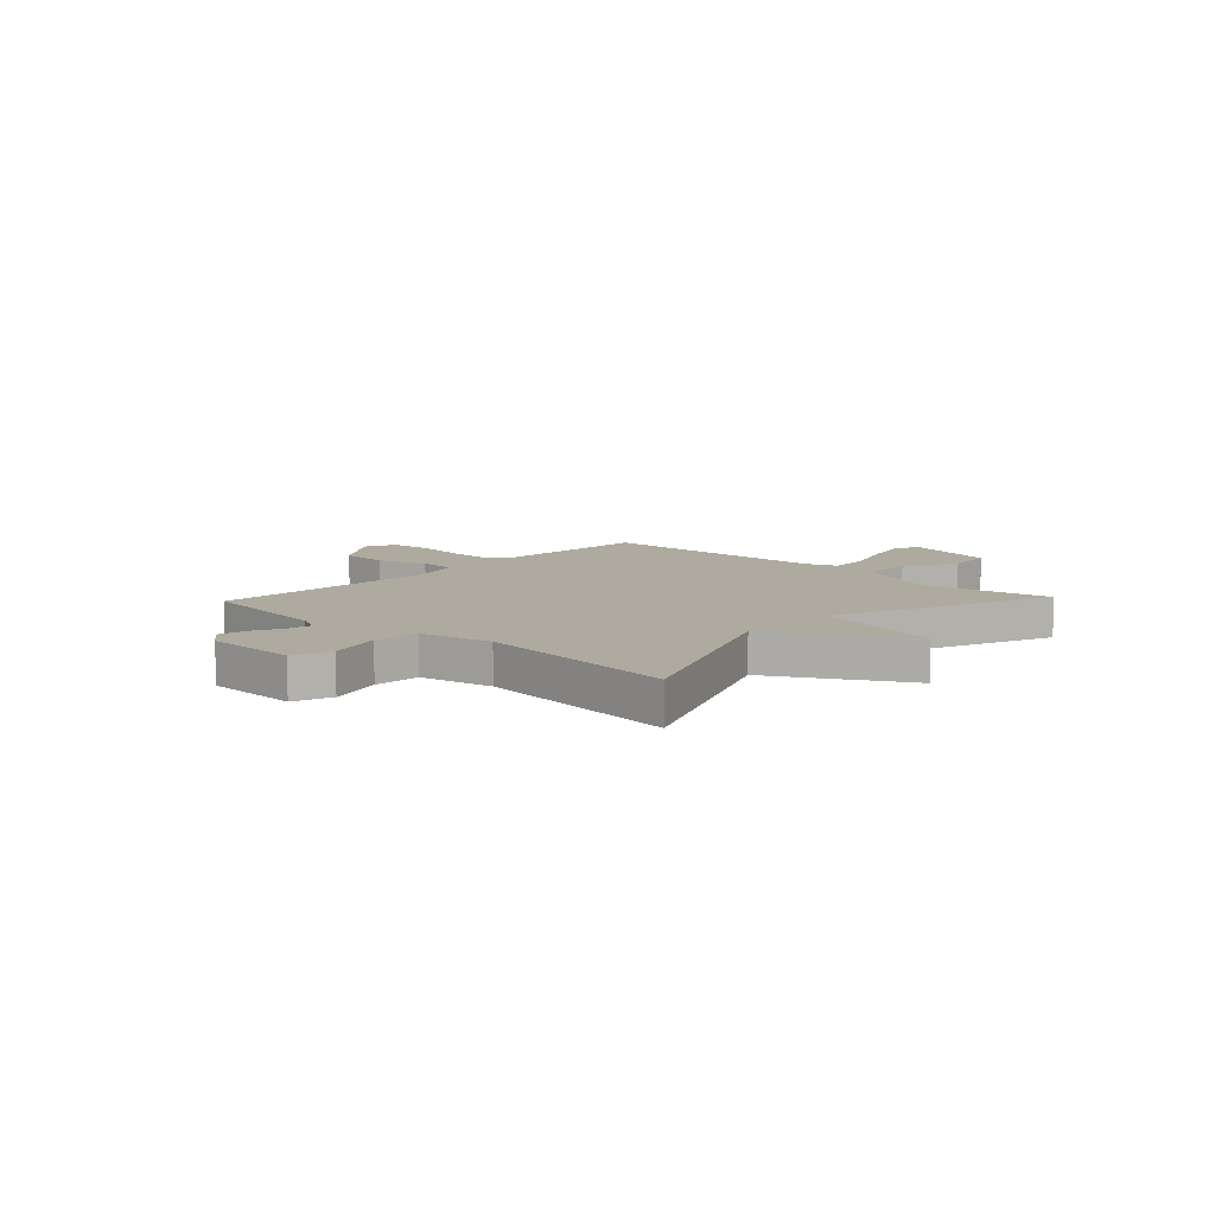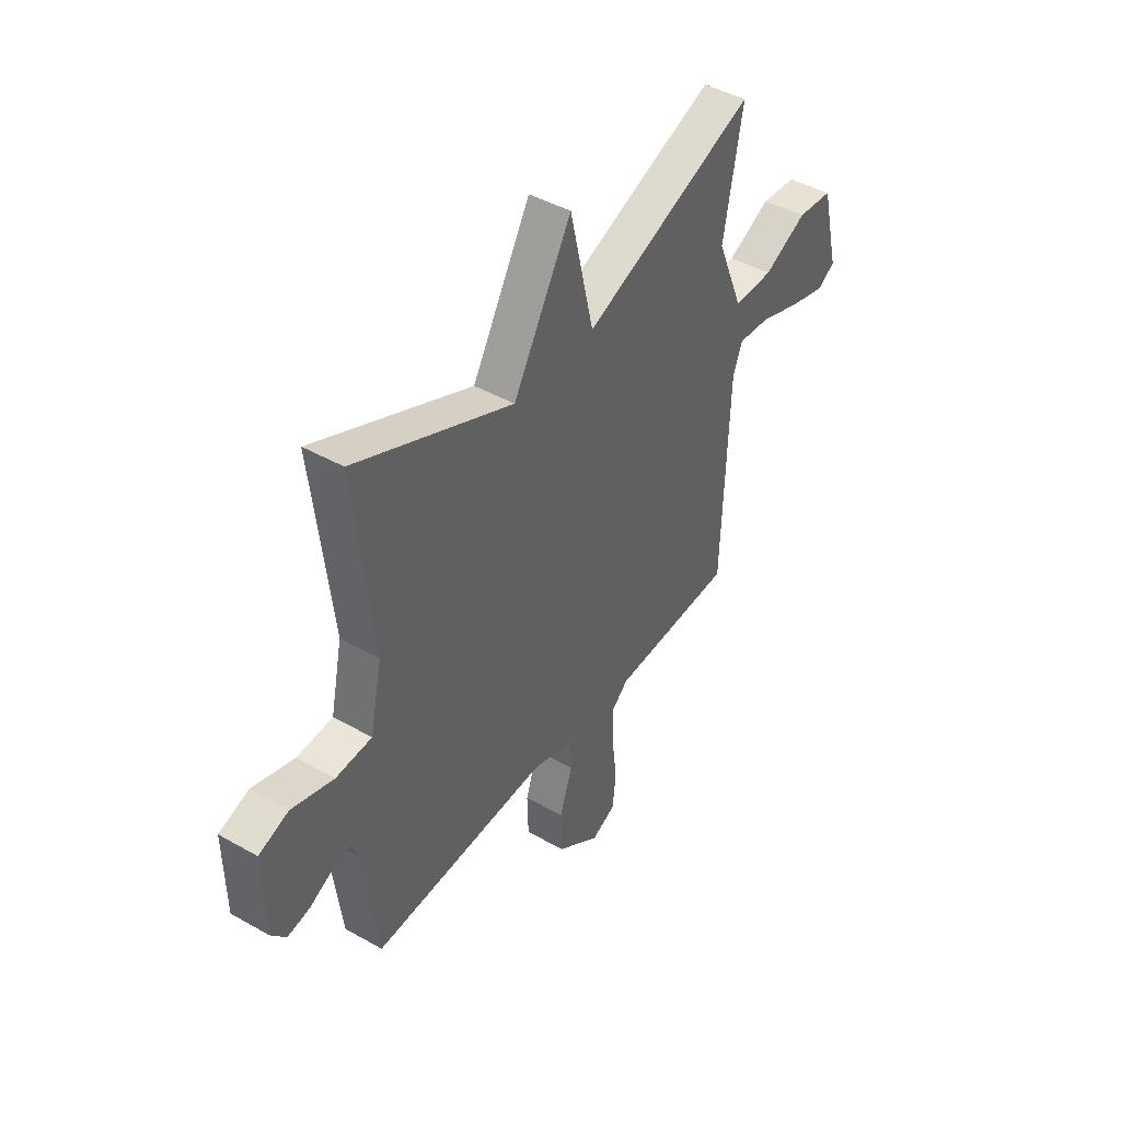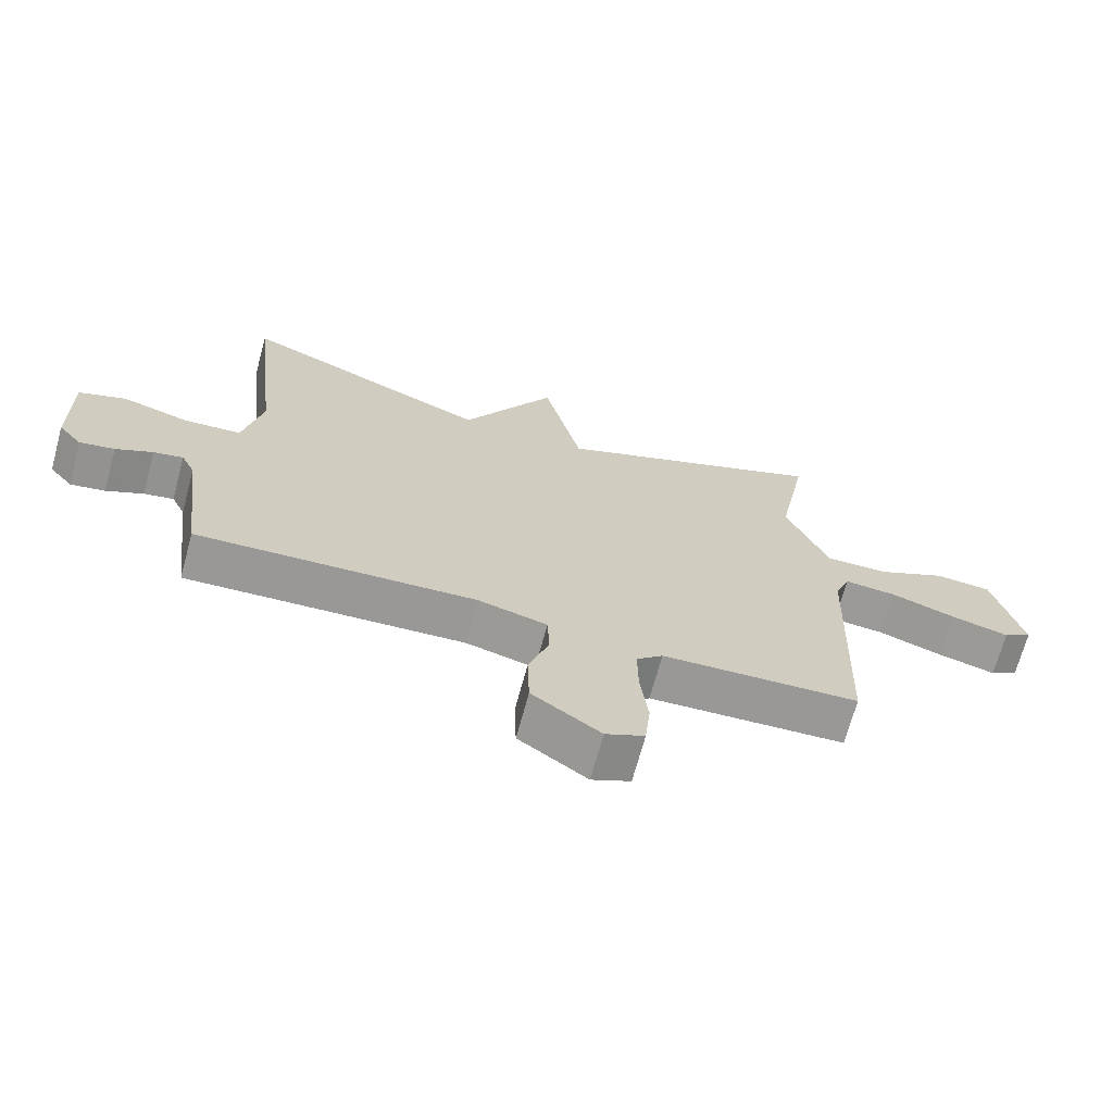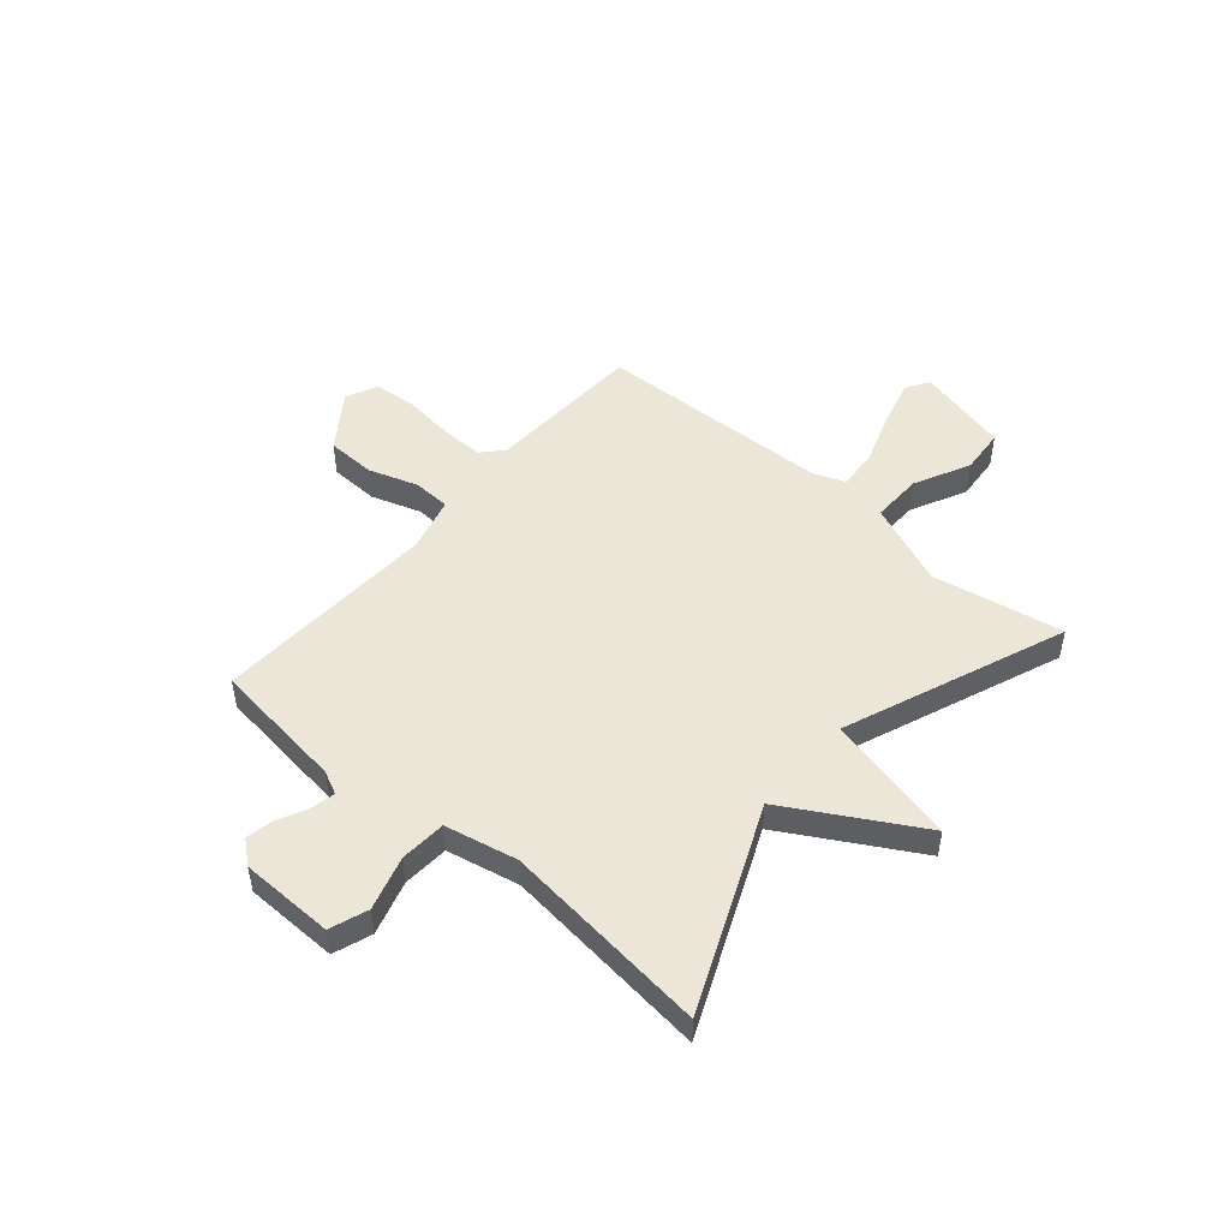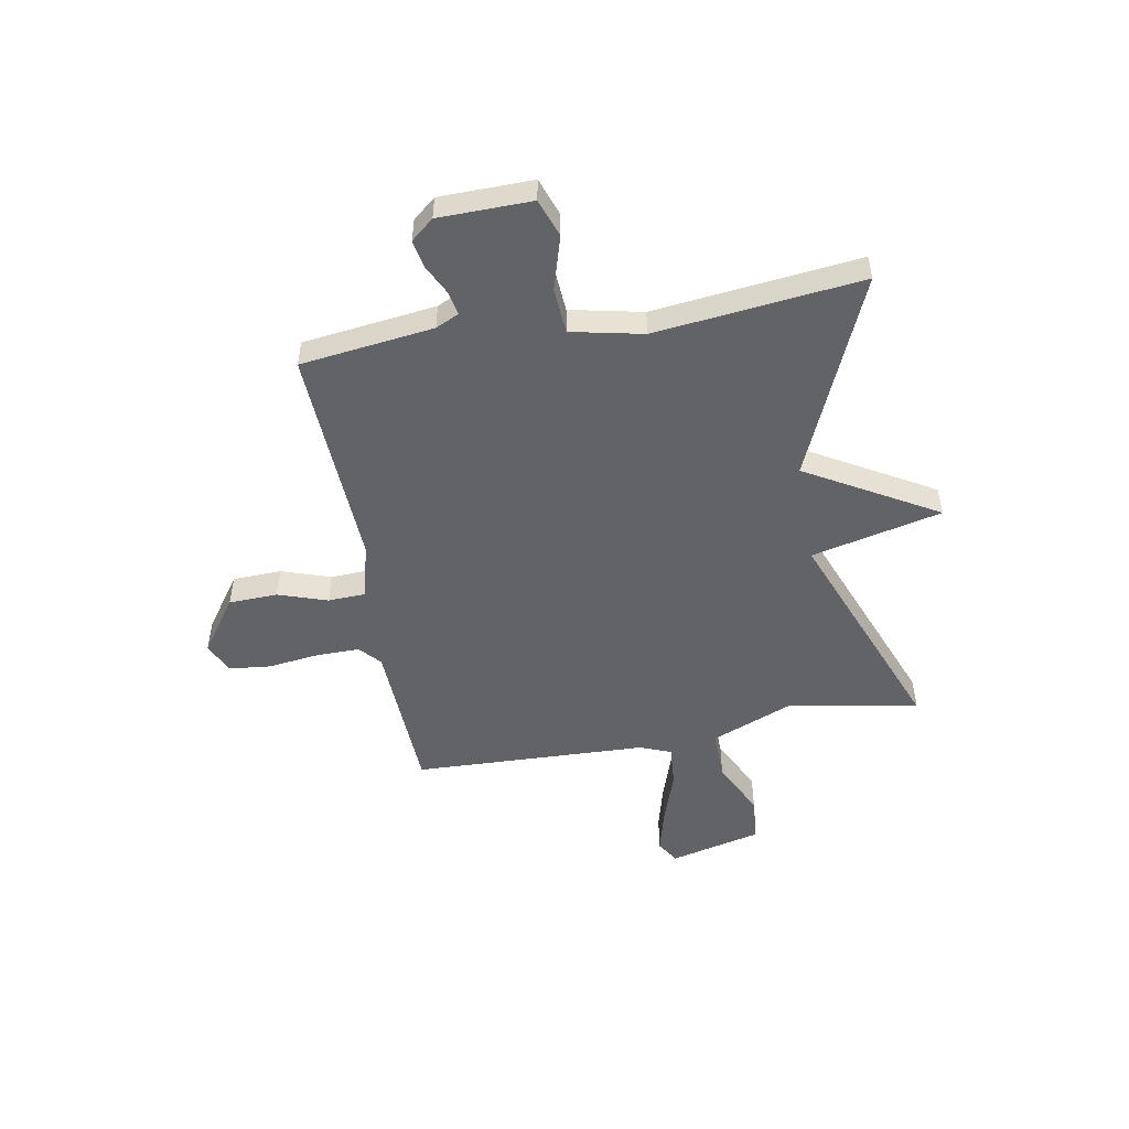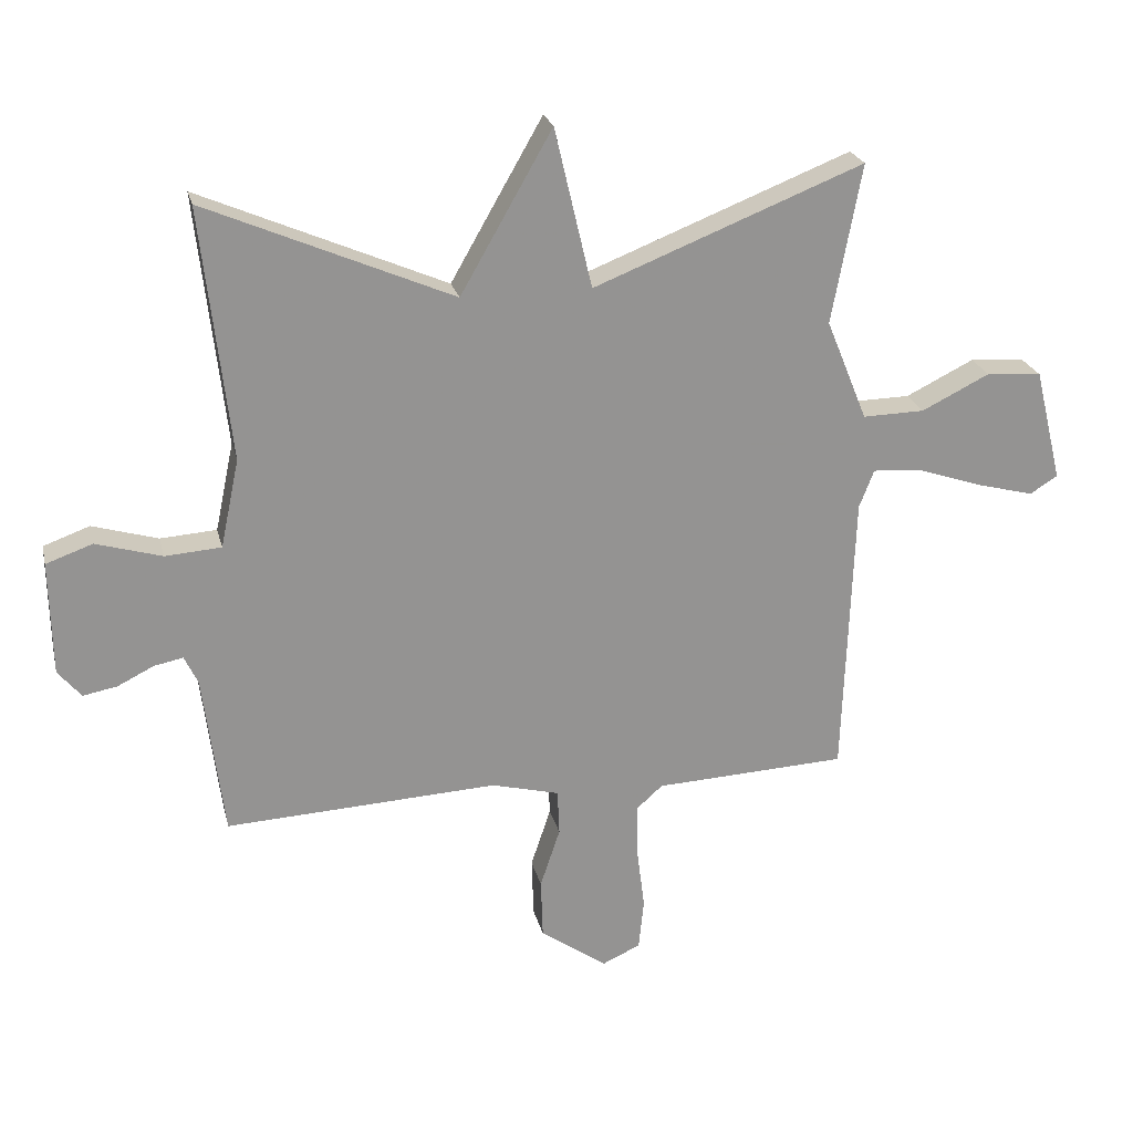
<metadata>
{"format":"obj","ext":"obj","renderer":"f3d","projection":"perspective","resolution":1024,"background":"white","views":[{"elev":9.4,"azim":-46.8,"up":"+Y"},{"elev":43.9,"azim":-56.3,"up":"+Z"},{"elev":-69.0,"azim":-15.2,"up":"+Z"},{"elev":49.5,"azim":-49.4,"up":"+Y"},{"elev":-50.8,"azim":-79.9,"up":"+Y"},{"elev":23.4,"azim":-13.1,"up":"+Z"}]}
</metadata>
<code>
v -0.5 0.07 0.5
v -0.118 0.07 0.335
v 0.024 0.07 0.583
v 0.082 0.07 0.335
v 0.5 0.07 0.5
v 0.454 0.07 0.253
v 0.518 0.07 0.096
v 0.614 0.07 0.098
v 0.719 0.07 0.15
v 0.805 0.07 0.143
v 0.848 0.07 -0.032
v 0.805 0.07 -0.059
v 0.717 0.07 -0.036
v 0.617 0.07 -0.002
v 0.539 0.07 0.004
v 0.516 0.07 -0.055
v 0.5 0.07 -0.5
v 0.201 0.07 -0.514
v 0.161 0.07 -0.55
v 0.162 0.07 -0.633
v 0.174 0.07 -0.73
v 0.166 0.07 -0.809
v 0.107 0.07 -0.836
v 0.003 0.07 -0.763
v 0 0.07 -0.67
v 0.031 0.07 -0.577
v 0.028 0.07 -0.506
v -0.077 0.07 -0.479
v -0.5 0.07 -0.5
v -0.532 0.07 -0.247
v -0.553 0.07 -0.203
v -0.598 0.07 -0.212
v -0.654 0.07 -0.24
v -0.707 0.07 -0.25
v -0.743 0.07 -0.207
v -0.746 0.07 -0.03
v -0.674 0.07 -0.004
v -0.572 0.07 -0.034
v -0.485 0.07 -0.028
v -0.456 0.07 0.109
v -0.5 0 0.5
v -0.118 0 0.335
v 0.024 0 0.583
v 0.082 0 0.335
v 0.5 0 0.5
v 0.454 0 0.253
v 0.518 0 0.096
v 0.614 0 0.098
v 0.719 0 0.15
v 0.805 0 0.143
v 0.848 0 -0.032
v 0.805 0 -0.059
v 0.717 0 -0.036
v 0.617 0 -0.002
v 0.539 0 0.004
v 0.516 0 -0.055
v 0.5 0 -0.5
v 0.201 0 -0.514
v 0.161 0 -0.55
v 0.162 0 -0.633
v 0.174 0 -0.73
v 0.166 0 -0.809
v 0.107 0 -0.836
v 0.003 0 -0.763
v 0 0 -0.67
v 0.031 0 -0.577
v 0.028 0 -0.506
v -0.077 0 -0.479
v -0.5 0 -0.5
v -0.532 0 -0.247
v -0.553 0 -0.203
v -0.598 0 -0.212
v -0.654 0 -0.24
v -0.707 0 -0.25
v -0.743 0 -0.207
v -0.746 0 -0.03
v -0.674 0 -0.004
v -0.572 0 -0.034
v -0.485 0 -0.028
v -0.456 0 0.109
f 36 37 38
f 35 36 38
f 34 35 38
f 33 34 38
f 32 33 38
f 31 32 38 39
f 30 31 39
f 28 29 30 39
f 27 28 39 40
f 24 25 26
f 23 24 26
f 22 23 26
f 21 22 26
f 20 21 26
f 19 20 26 27
f 40 1 2
f 27 40 2
f 19 27 2
f 18 19 2
f 12 13 14
f 11 12 14
f 10 11 14
f 9 10 14
f 8 9 14
f 7 8 14 15
f 6 7 15 16
f 4 5 6
f 18 2 3 4
f 16 17 18
f 6 16 18
f 4 6 18
f 78 77 76
f 78 76 75
f 78 75 74
f 78 74 73
f 78 73 72
f 79 78 72 71
f 79 71 70
f 79 70 69 68
f 80 79 68 67
f 66 65 64
f 66 64 63
f 66 63 62
f 66 62 61
f 66 61 60
f 67 66 60 59
f 42 41 80
f 42 80 67
f 42 67 59
f 42 59 58
f 54 53 52
f 54 52 51
f 54 51 50
f 54 50 49
f 54 49 48
f 55 54 48 47
f 56 55 47 46
f 46 45 44
f 44 43 42 58
f 58 57 56
f 58 56 46
f 58 46 44
f 1 41 42 2
f 2 42 43 3
f 3 43 44 4
f 4 44 45 5
f 5 45 46 6
f 6 46 47 7
f 7 47 48 8
f 8 48 49 9
f 9 49 50 10
f 10 50 51 11
f 11 51 52 12
f 12 52 53 13
f 13 53 54 14
f 14 54 55 15
f 15 55 56 16
f 16 56 57 17
f 17 57 58 18
f 18 58 59 19
f 19 59 60 20
f 20 60 61 21
f 21 61 62 22
f 22 62 63 23
f 23 63 64 24
f 24 64 65 25
f 25 65 66 26
f 26 66 67 27
f 27 67 68 28
f 28 68 69 29
f 29 69 70 30
f 30 70 71 31
f 31 71 72 32
f 32 72 73 33
f 33 73 74 34
f 34 74 75 35
f 35 75 76 36
f 36 76 77 37
f 37 77 78 38
f 38 78 79 39
f 39 79 80 40
f 40 80 41 1

</code>
